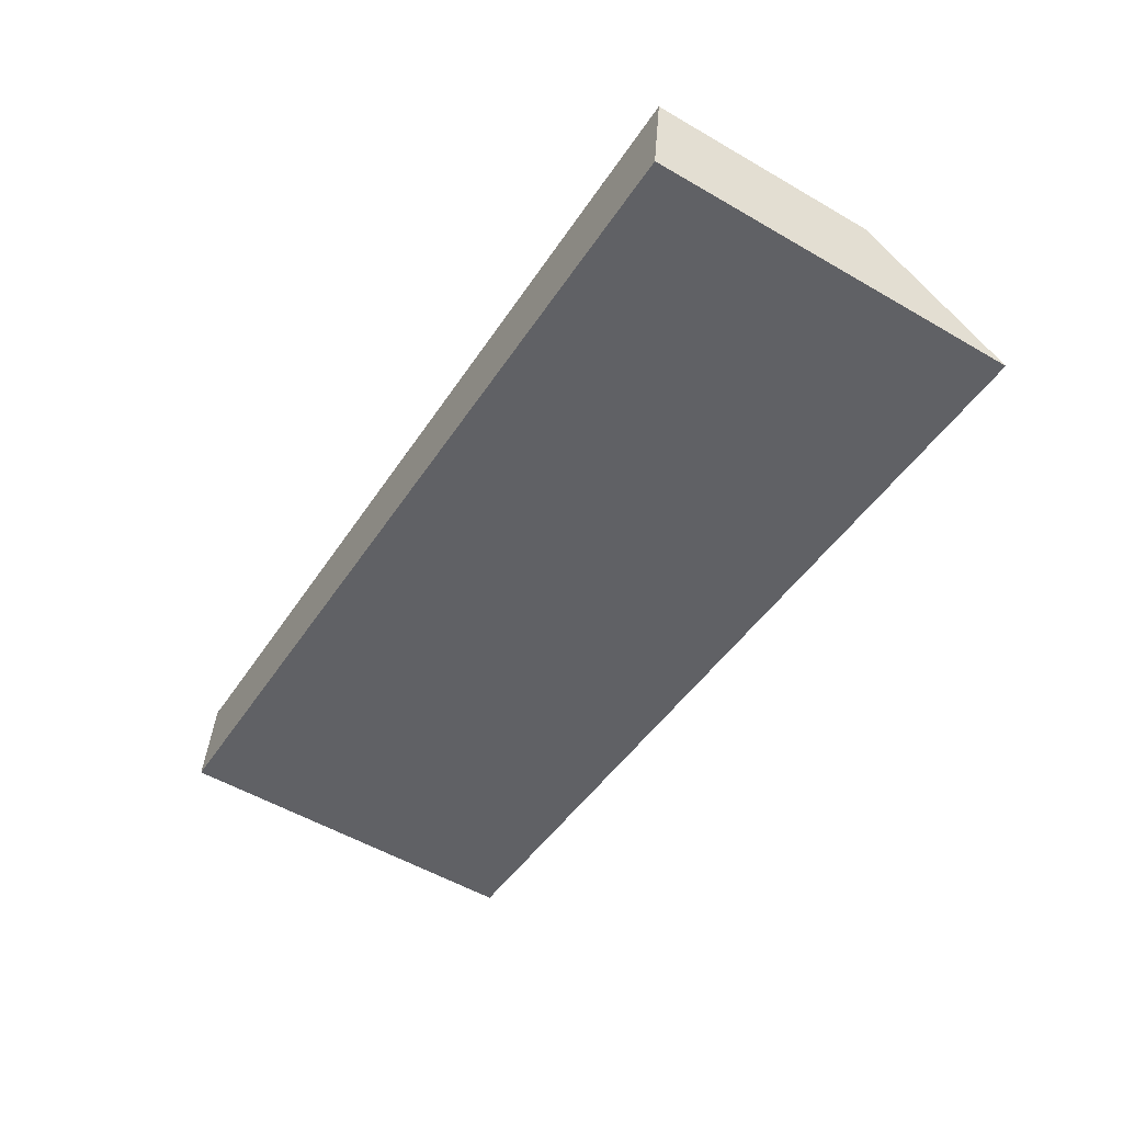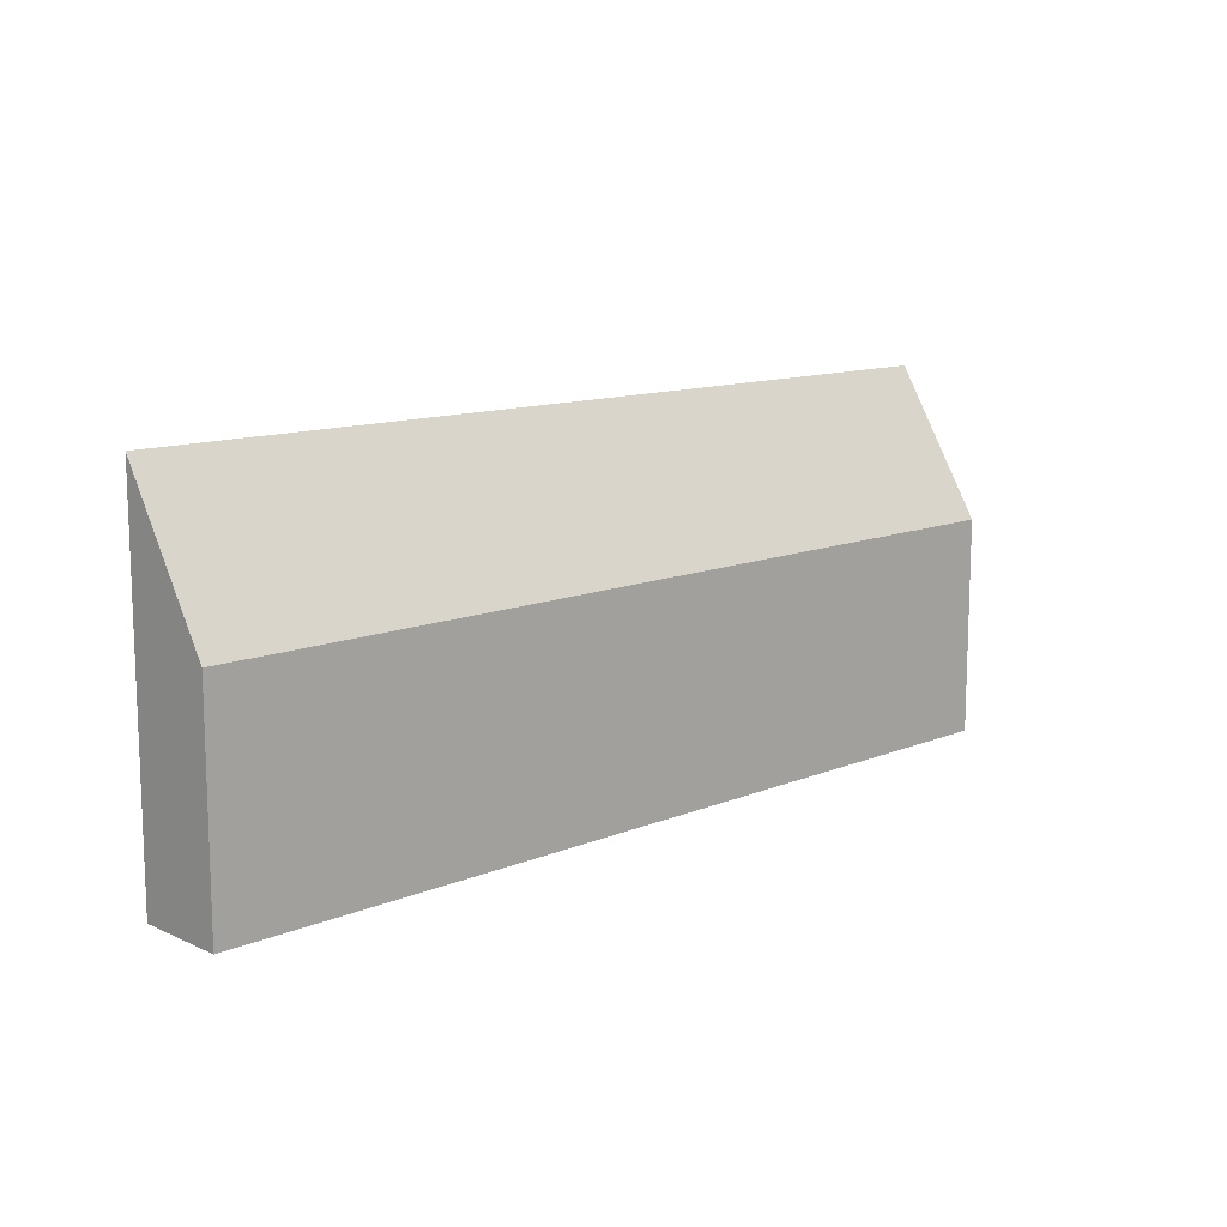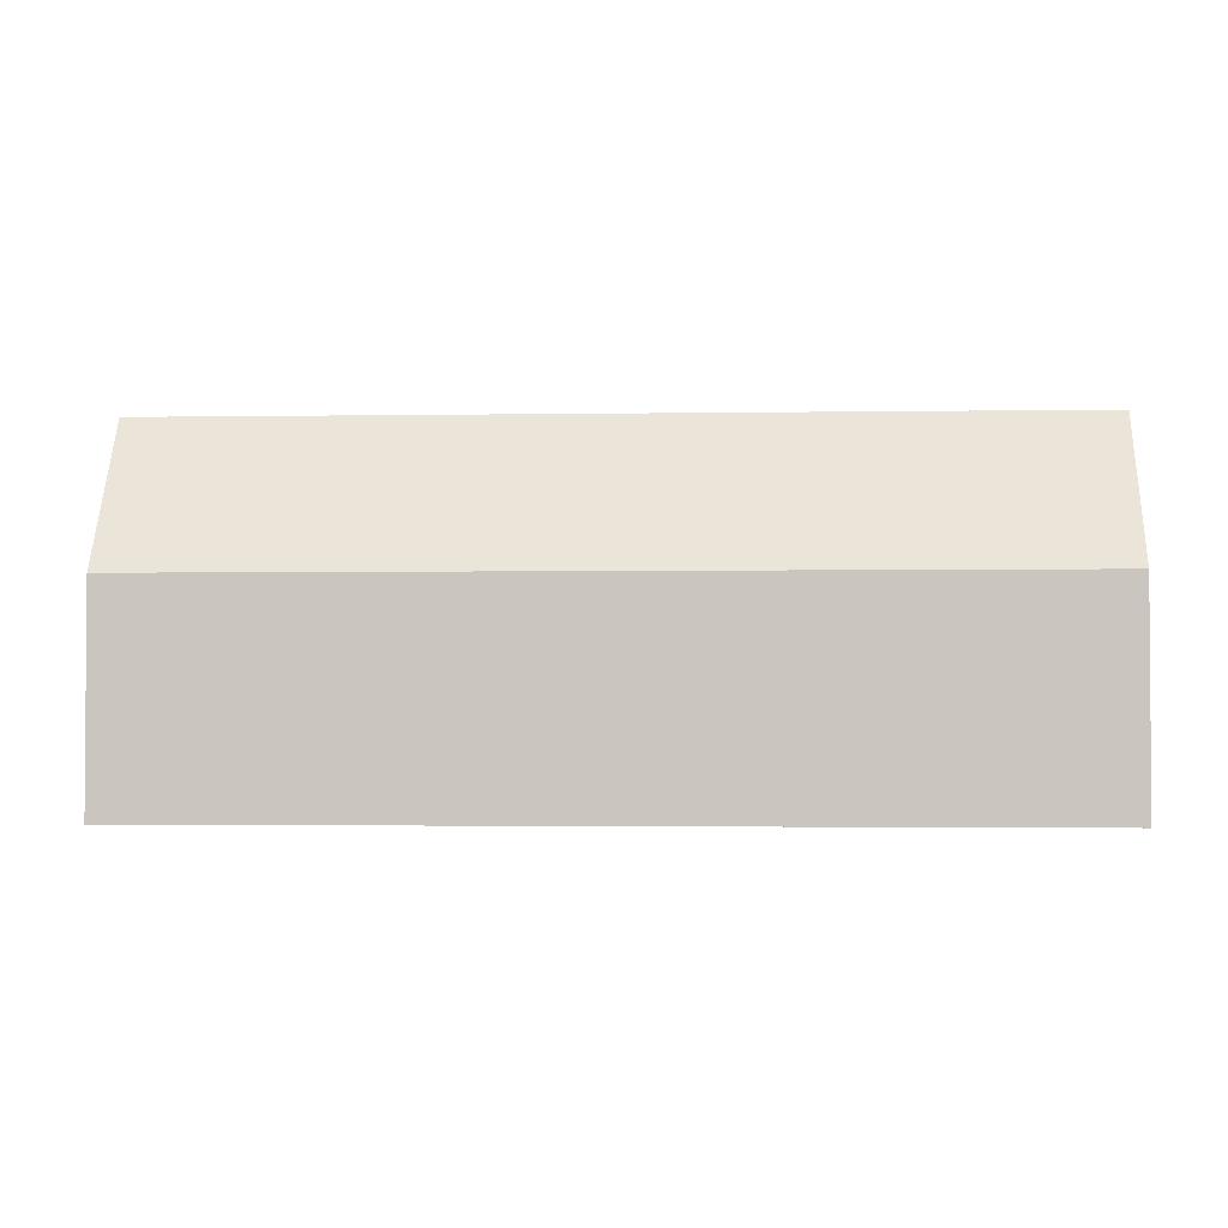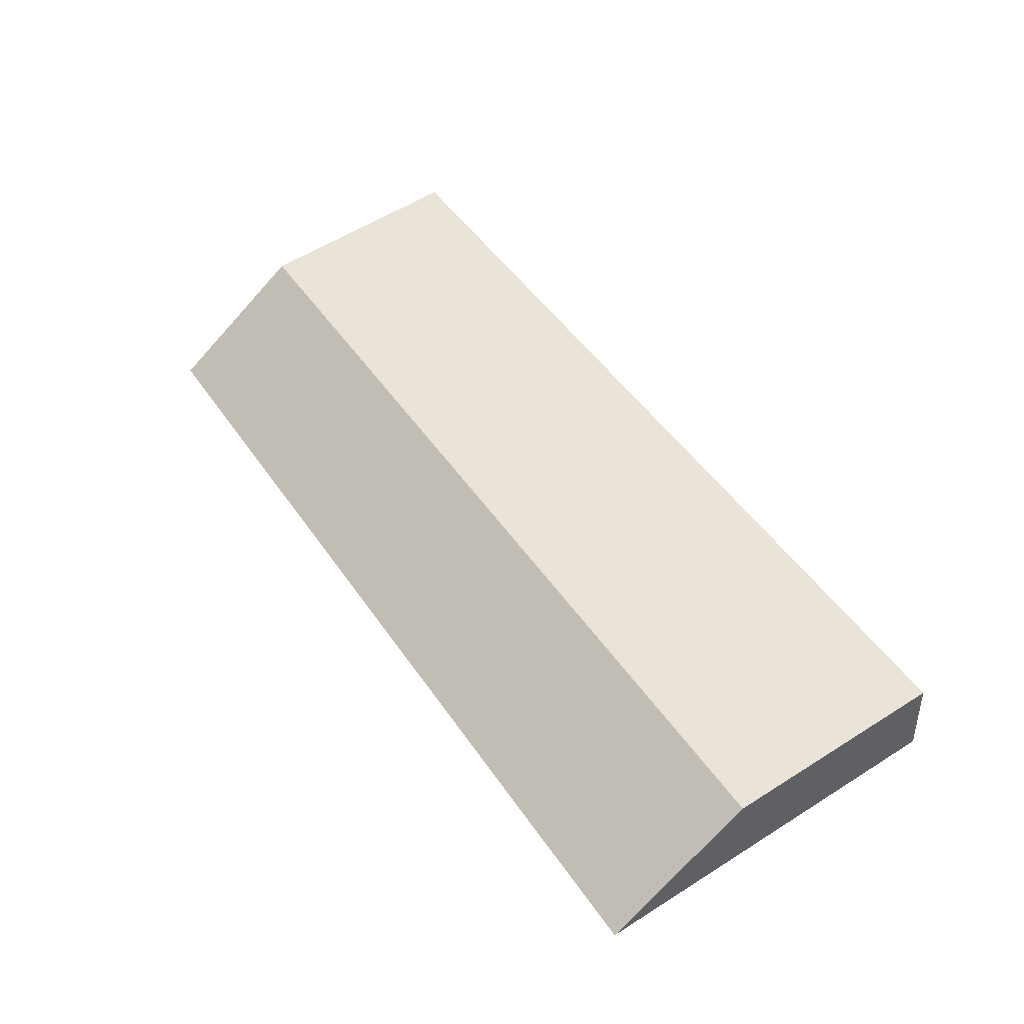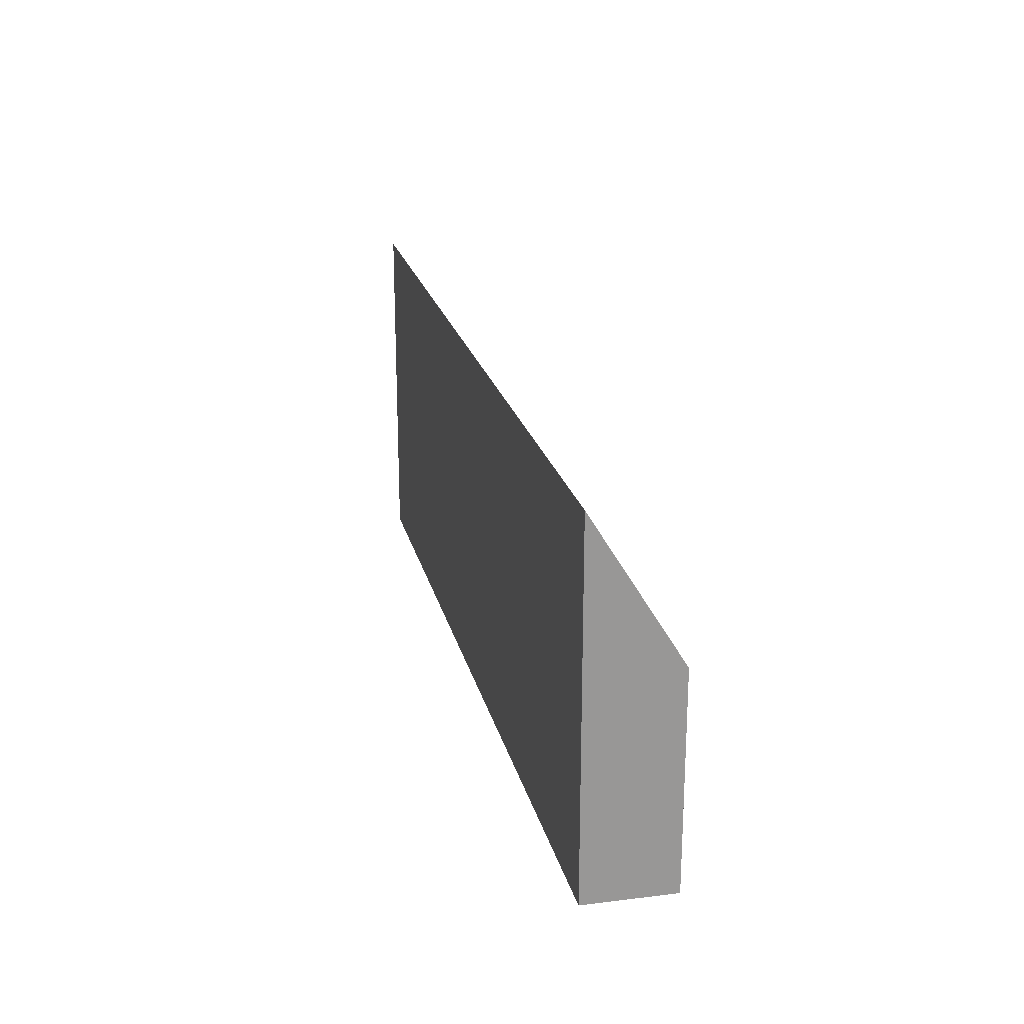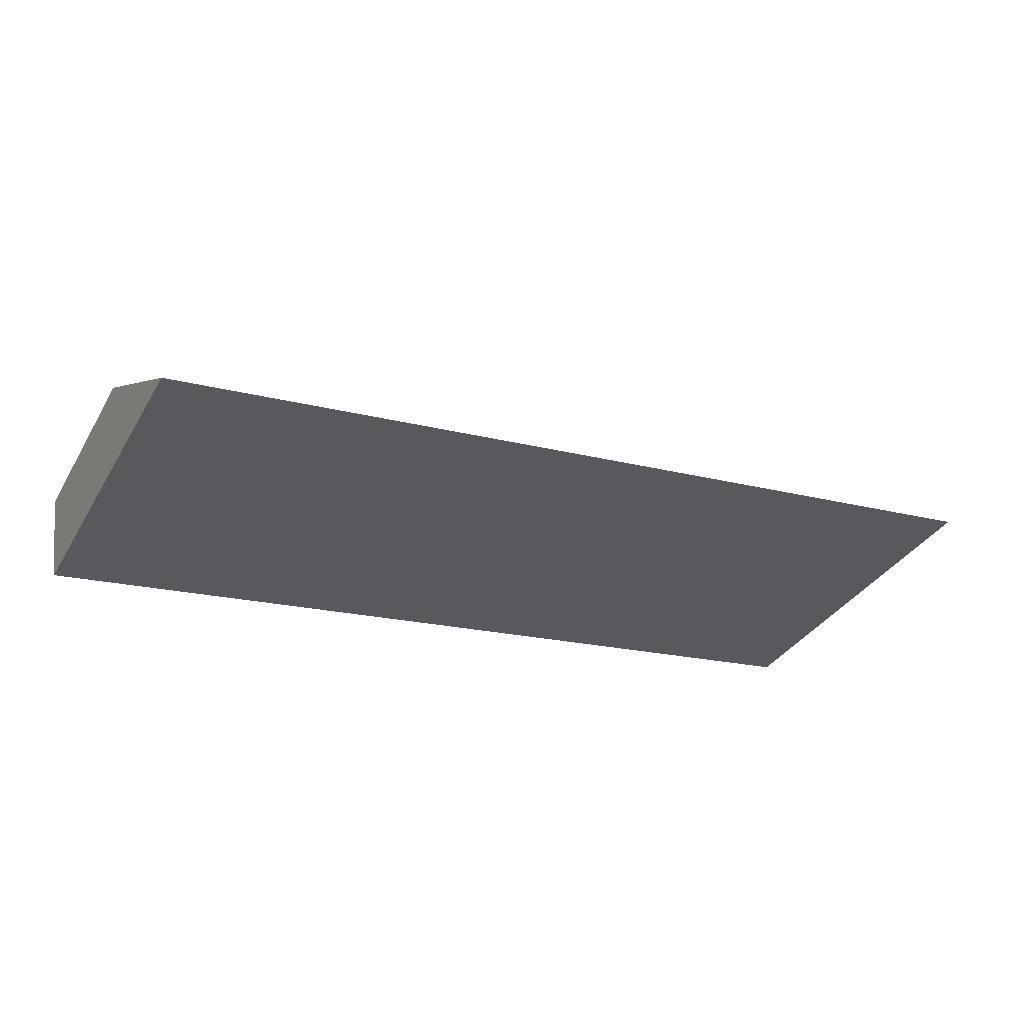
<metadata>
{"format":"obj","ext":"obj","renderer":"f3d","projection":"perspective","resolution":1024,"background":"white","views":[{"elev":-54.9,"azim":58.5,"up":"+Z"},{"elev":12.1,"azim":-36.3,"up":"+Y"},{"elev":-2.4,"azim":11.4,"up":"+Y"},{"elev":58.0,"azim":-123.2,"up":"+Z"},{"elev":21.8,"azim":-95.1,"up":"+Y"},{"elev":-34.9,"azim":153.1,"up":"+Z"}]}
</metadata>
<code>
v  0 6.593 4.037e-16
v  16.47 3.928 -0.613
v  16.24 6.58 -2.229
v  9.736 3.928 0.314
v  0.204 3.928 1.627
v  16.24 1.365e-16 -2.229
v  16.47 3.754e-17 -0.613
v  0 0 0
v  0.204 -9.963e-17 1.627
v  9.736 -1.923e-17 0.314
g defaultobject
f 1 2 3
f 2 1 4
f 4 1 5
f 2 6 3
f 6 2 7
f 3 8 1
f 8 3 6
f 8 5 1
f 5 8 9
f 4 7 2
f 7 4 10
f 10 4 5
f 10 5 9
f 10 6 7
f 6 10 8
f 8 10 9

</code>
